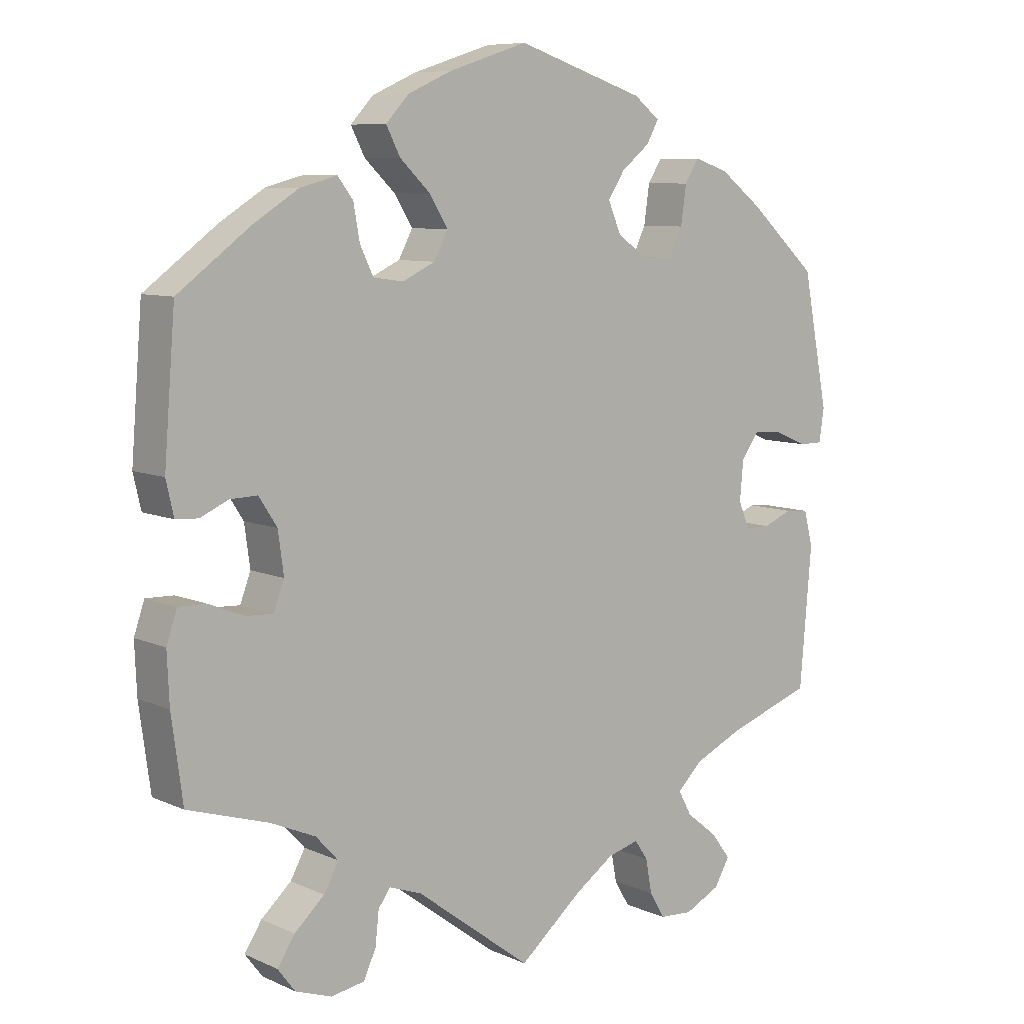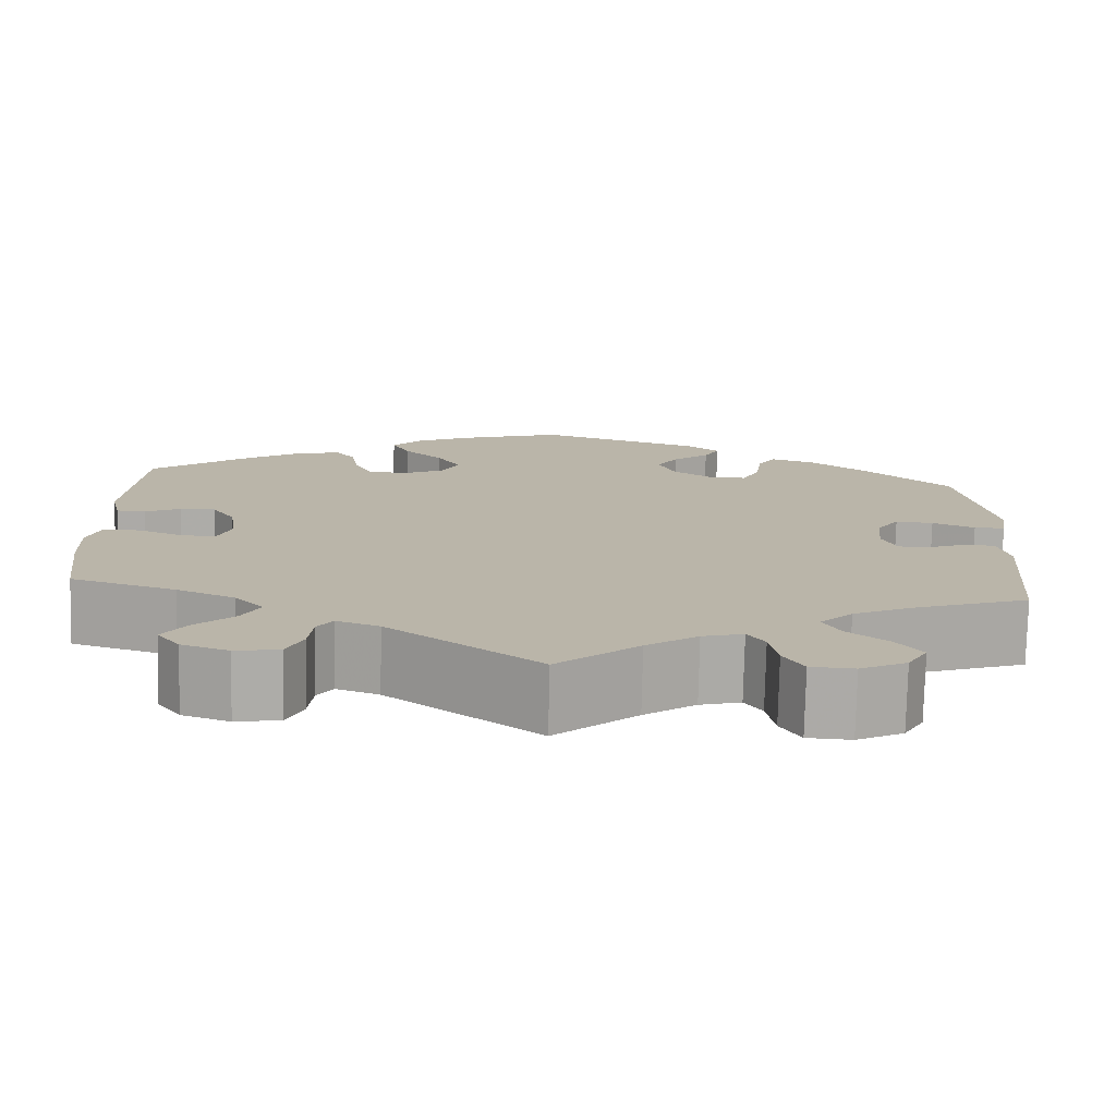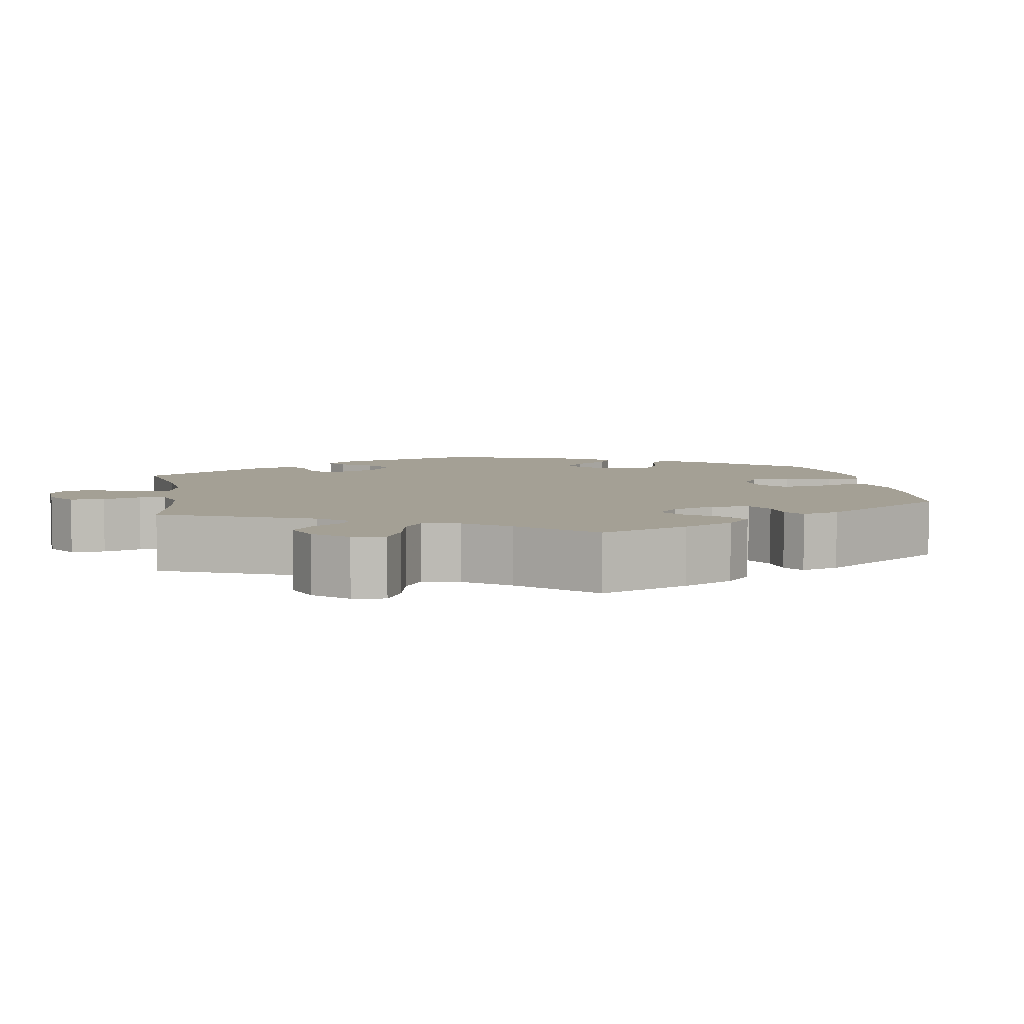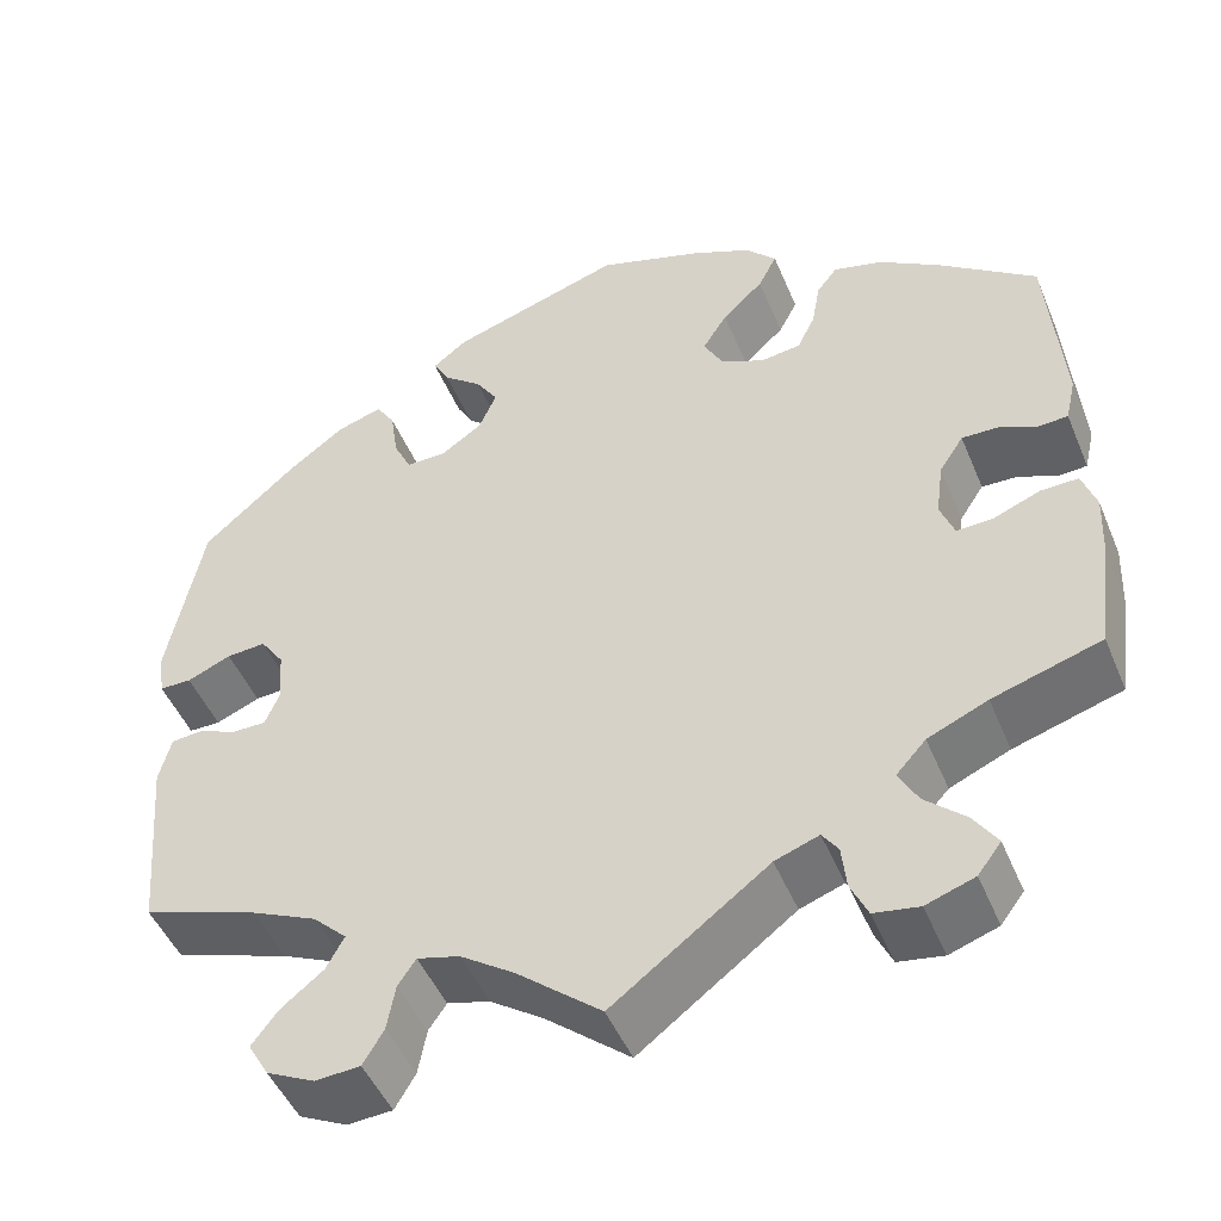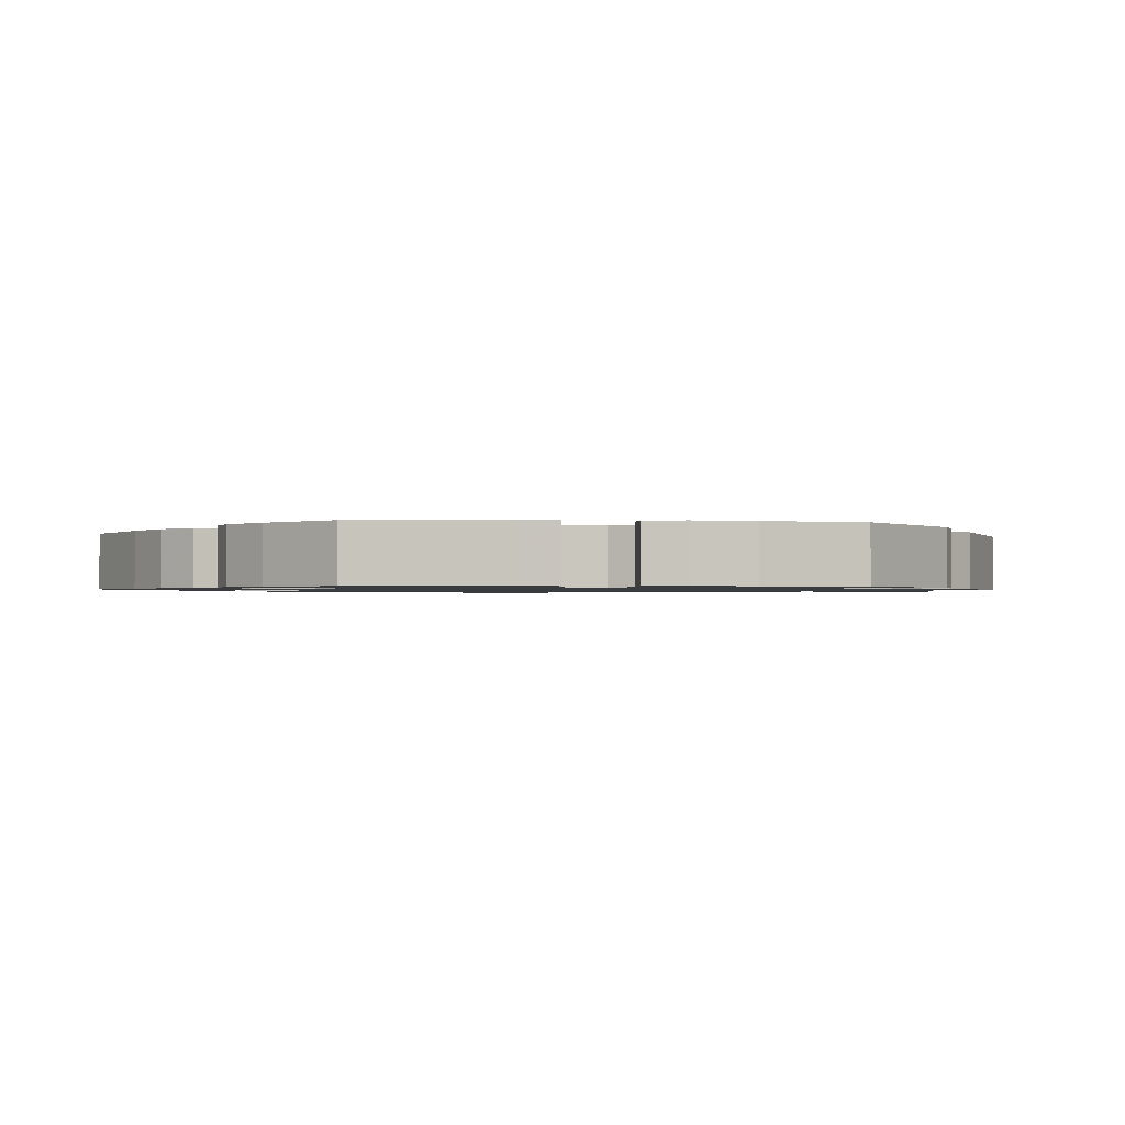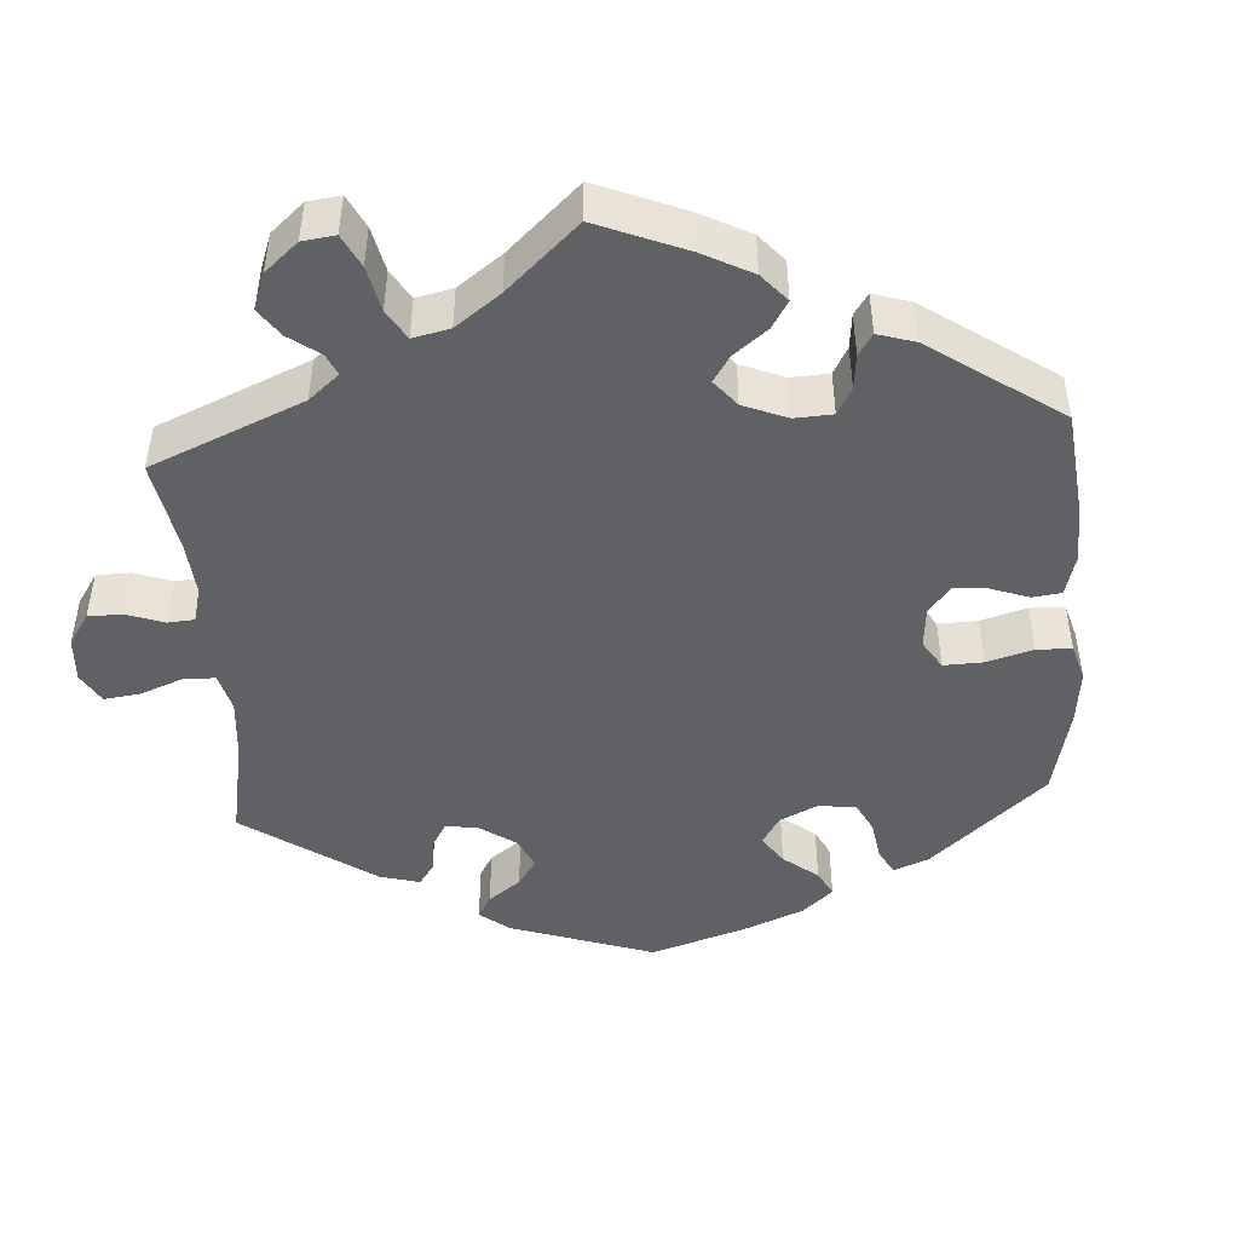
<metadata>
{"format":"obj","ext":"obj","renderer":"f3d","projection":"perspective","resolution":1024,"background":"white","views":[{"elev":8.2,"azim":-39.6,"up":"+Z"},{"elev":-76.6,"azim":-1.3,"up":"+Z"},{"elev":5.8,"azim":-129.7,"up":"+Y"},{"elev":-48.1,"azim":-157.9,"up":"+Z"},{"elev":-1.1,"azim":23.5,"up":"+Y"},{"elev":-46.3,"azim":-116.0,"up":"+Y"}]}
</metadata>
<code>
v -0.397 0.07 0.366
v -0.333 0.07 0.406
v -0.28 0.07 0.42
v -0.258 0.07 0.391
v -0.249 0.07 0.341
v -0.23 0.07 0.302
v -0.187 0.07 0.296
v -0.14 0.07 0.318
v -0.12 0.07 0.356
v -0.146 0.07 0.398
v -0.19 0.07 0.44
v -0.21 0.07 0.479
v -0.177 0.07 0.514
v -0.114 0.07 0.542
v -0.001 0.07 0.578
v 0.183 0.07 0.518
v 0.22 0.07 0.489
v 0.203 0.07 0.458
v 0.162 0.07 0.425
v 0.138 0.07 0.388
v 0.157 0.07 0.344
v 0.201 0.07 0.314
v 0.244 0.07 0.313
v 0.263 0.07 0.353
v 0.271 0.07 0.408
v 0.291 0.07 0.44
v 0.34 0.07 0.424
v 0.402 0.07 0.377
v 0.5 0.07 0.289
v 0.537 0.07 0.1
v 0.53 0.07 0.053
v 0.496 0.07 0.053
v 0.449 0.07 0.073
v 0.407 0.07 0.076
v 0.382 0.07 0.04
v 0.377 0.07 -0.016
v 0.393 0.07 -0.054
v 0.429 0.07 -0.054
v 0.471 0.07 -0.037
v 0.504 0.07 -0.04
v 0.517 0.07 -0.09
v 0.5 0.07 -0.289
v 0.377 0.07 -0.331
v 0.307 0.07 -0.363
v 0.271 0.07 -0.398
v 0.29 0.07 -0.433
v 0.335 0.07 -0.469
v 0.363 0.07 -0.506
v 0.341 0.07 -0.544
v 0.29 0.07 -0.569
v 0.242 0.07 -0.566
v 0.22 0.07 -0.529
v 0.211 0.07 -0.48
v 0.192 0.07 -0.452
v 0.147 0.07 -0.464
v 0.09 0.07 -0.503
v 0 0.07 -0.578
v -0.166 0.07 -0.453
v -0.213 0.07 -0.436
v -0.23 0.07 -0.46
v -0.235 0.07 -0.507
v -0.253 0.07 -0.546
v -0.301 0.07 -0.554
v -0.353 0.07 -0.536
v -0.378 0.07 -0.503
v -0.353 0.07 -0.465
v -0.31 0.07 -0.426
v -0.289 0.07 -0.388
v -0.321 0.07 -0.353
v -0.385 0.07 -0.325
v -0.501 0.07 -0.289
v -0.517 0.07 -0.171
v -0.52 0.07 -0.1
v -0.505 0.07 -0.056
v -0.465 0.07 -0.057
v -0.415 0.07 -0.077
v -0.376 0.07 -0.079
v -0.361 0.07 -0.039
v -0.369 0.07 0.02
v -0.395 0.07 0.06
v -0.434 0.07 0.059
v -0.474 0.07 0.041
v -0.506 0.07 0.043
v -0.517 0.07 0.091
v -0.501 0.07 0.289
v -0.397 0 0.366
v -0.333 0 0.406
v -0.28 0 0.42
v -0.258 0 0.391
v -0.249 0 0.341
v -0.23 0 0.302
v -0.187 0 0.296
v -0.14 0 0.318
v -0.12 0 0.356
v -0.146 0 0.398
v -0.19 0 0.44
v -0.21 0 0.479
v -0.177 0 0.514
v -0.114 0 0.542
v -0.001 0 0.578
v 0.183 0 0.518
v 0.22 0 0.489
v 0.203 0 0.458
v 0.162 0 0.425
v 0.138 0 0.388
v 0.157 0 0.344
v 0.201 0 0.314
v 0.244 0 0.313
v 0.263 0 0.353
v 0.271 0 0.408
v 0.291 0 0.44
v 0.34 0 0.424
v 0.402 0 0.377
v 0.5 0 0.289
v 0.537 0 0.1
v 0.53 0 0.053
v 0.496 0 0.053
v 0.449 0 0.073
v 0.407 0 0.076
v 0.382 0 0.04
v 0.377 0 -0.016
v 0.393 0 -0.054
v 0.429 0 -0.054
v 0.471 0 -0.037
v 0.504 0 -0.04
v 0.517 0 -0.09
v 0.5 0 -0.289
v 0.377 0 -0.331
v 0.307 0 -0.363
v 0.271 0 -0.398
v 0.29 0 -0.433
v 0.335 0 -0.469
v 0.363 0 -0.506
v 0.341 0 -0.544
v 0.29 0 -0.569
v 0.242 0 -0.566
v 0.22 0 -0.529
v 0.211 0 -0.48
v 0.192 0 -0.452
v 0.147 0 -0.464
v 0.09 0 -0.503
v 0 0 -0.578
v -0.166 0 -0.453
v -0.213 0 -0.436
v -0.23 0 -0.46
v -0.235 0 -0.507
v -0.253 0 -0.546
v -0.301 0 -0.554
v -0.353 0 -0.536
v -0.378 0 -0.503
v -0.353 0 -0.465
v -0.31 0 -0.426
v -0.289 0 -0.388
v -0.321 0 -0.353
v -0.385 0 -0.325
v -0.501 0 -0.289
v -0.517 0 -0.171
v -0.52 0 -0.1
v -0.505 0 -0.056
v -0.465 0 -0.057
v -0.415 0 -0.077
v -0.376 0 -0.079
v -0.361 0 -0.039
v -0.369 0 0.02
v -0.395 0 0.06
v -0.434 0 0.059
v -0.474 0 0.041
v -0.506 0 0.043
v -0.517 0 0.091
v -0.501 0 0.289
f 81 82 83 84
f 80 81 84 85
f 79 80 85 1
f 73 74 75 76
f 73 76 77
f 70 71 72 73
f 69 70 73 77
f 68 69 77 78
f 64 65 66 67
f 64 67 68
f 63 64 68
f 60 61 62 63
f 59 60 63 68
f 58 59 68 78
f 56 57 58 78
f 50 51 52 53
f 50 53 54
f 49 50 54
f 46 47 48 49
f 45 46 49 54
f 44 45 54 55
f 40 41 42 43
f 38 39 40 43
f 37 38 43 44
f 36 37 44 55
f 30 31 32 33
f 30 33 34
f 29 30 34
f 28 29 34 35
f 24 25 26 27
f 23 24 27 28
f 16 17 18 19
f 16 19 20
f 15 16 20
f 14 15 20 21
f 10 11 12 13
f 9 10 13 14
f 2 3 4 5
f 2 5 6
f 1 2 6
f 79 1 6
f 78 79 6 7
f 56 78 7 8
f 55 56 8 9
f 23 28 35 36
f 22 23 36 55
f 21 22 55 9
f 9 14 21
f 169 168 167 166
f 170 169 166 165
f 86 170 165 164
f 161 160 159 158
f 162 161 158
f 158 157 156 155
f 162 158 155 154
f 163 162 154 153
f 152 151 150 149
f 153 152 149
f 153 149 148
f 148 147 146 145
f 153 148 145 144
f 163 153 144 143
f 163 143 142 141
f 138 137 136 135
f 139 138 135
f 139 135 134
f 134 133 132 131
f 139 134 131 130
f 140 139 130 129
f 128 127 126 125
f 128 125 124 123
f 129 128 123 122
f 140 129 122 121
f 118 117 116 115
f 119 118 115
f 119 115 114
f 120 119 114 113
f 112 111 110 109
f 113 112 109 108
f 104 103 102 101
f 105 104 101
f 105 101 100
f 106 105 100 99
f 98 97 96 95
f 99 98 95 94
f 90 89 88 87
f 91 90 87
f 91 87 86
f 91 86 164
f 92 91 164 163
f 93 92 163 141
f 94 93 141 140
f 121 120 113 108
f 140 121 108 107
f 94 140 107 106
f 106 99 94
f 1 86 87 2
f 2 87 88 3
f 3 88 89 4
f 4 89 90 5
f 5 90 91 6
f 6 91 92 7
f 7 92 93 8
f 8 93 94 9
f 9 94 95 10
f 10 95 96 11
f 11 96 97 12
f 12 97 98 13
f 13 98 99 14
f 14 99 100 15
f 15 100 101 16
f 16 101 102 17
f 17 102 103 18
f 18 103 104 19
f 19 104 105 20
f 20 105 106 21
f 21 106 107 22
f 22 107 108 23
f 23 108 109 24
f 24 109 110 25
f 25 110 111 26
f 26 111 112 27
f 27 112 113 28
f 28 113 114 29
f 29 114 115 30
f 30 115 116 31
f 31 116 117 32
f 32 117 118 33
f 33 118 119 34
f 34 119 120 35
f 35 120 121 36
f 36 121 122 37
f 37 122 123 38
f 38 123 124 39
f 39 124 125 40
f 40 125 126 41
f 41 126 127 42
f 42 127 128 43
f 43 128 129 44
f 44 129 130 45
f 45 130 131 46
f 46 131 132 47
f 47 132 133 48
f 48 133 134 49
f 49 134 135 50
f 50 135 136 51
f 51 136 137 52
f 52 137 138 53
f 53 138 139 54
f 54 139 140 55
f 55 140 141 56
f 56 141 142 57
f 57 142 143 58
f 58 143 144 59
f 59 144 145 60
f 60 145 146 61
f 61 146 147 62
f 62 147 148 63
f 63 148 149 64
f 64 149 150 65
f 65 150 151 66
f 66 151 152 67
f 67 152 153 68
f 68 153 154 69
f 69 154 155 70
f 70 155 156 71
f 71 156 157 72
f 72 157 158 73
f 73 158 159 74
f 74 159 160 75
f 75 160 161 76
f 76 161 162 77
f 77 162 163 78
f 78 163 164 79
f 79 164 165 80
f 80 165 166 81
f 81 166 167 82
f 82 167 168 83
f 83 168 169 84
f 84 169 170 85
f 85 170 86 1

</code>
